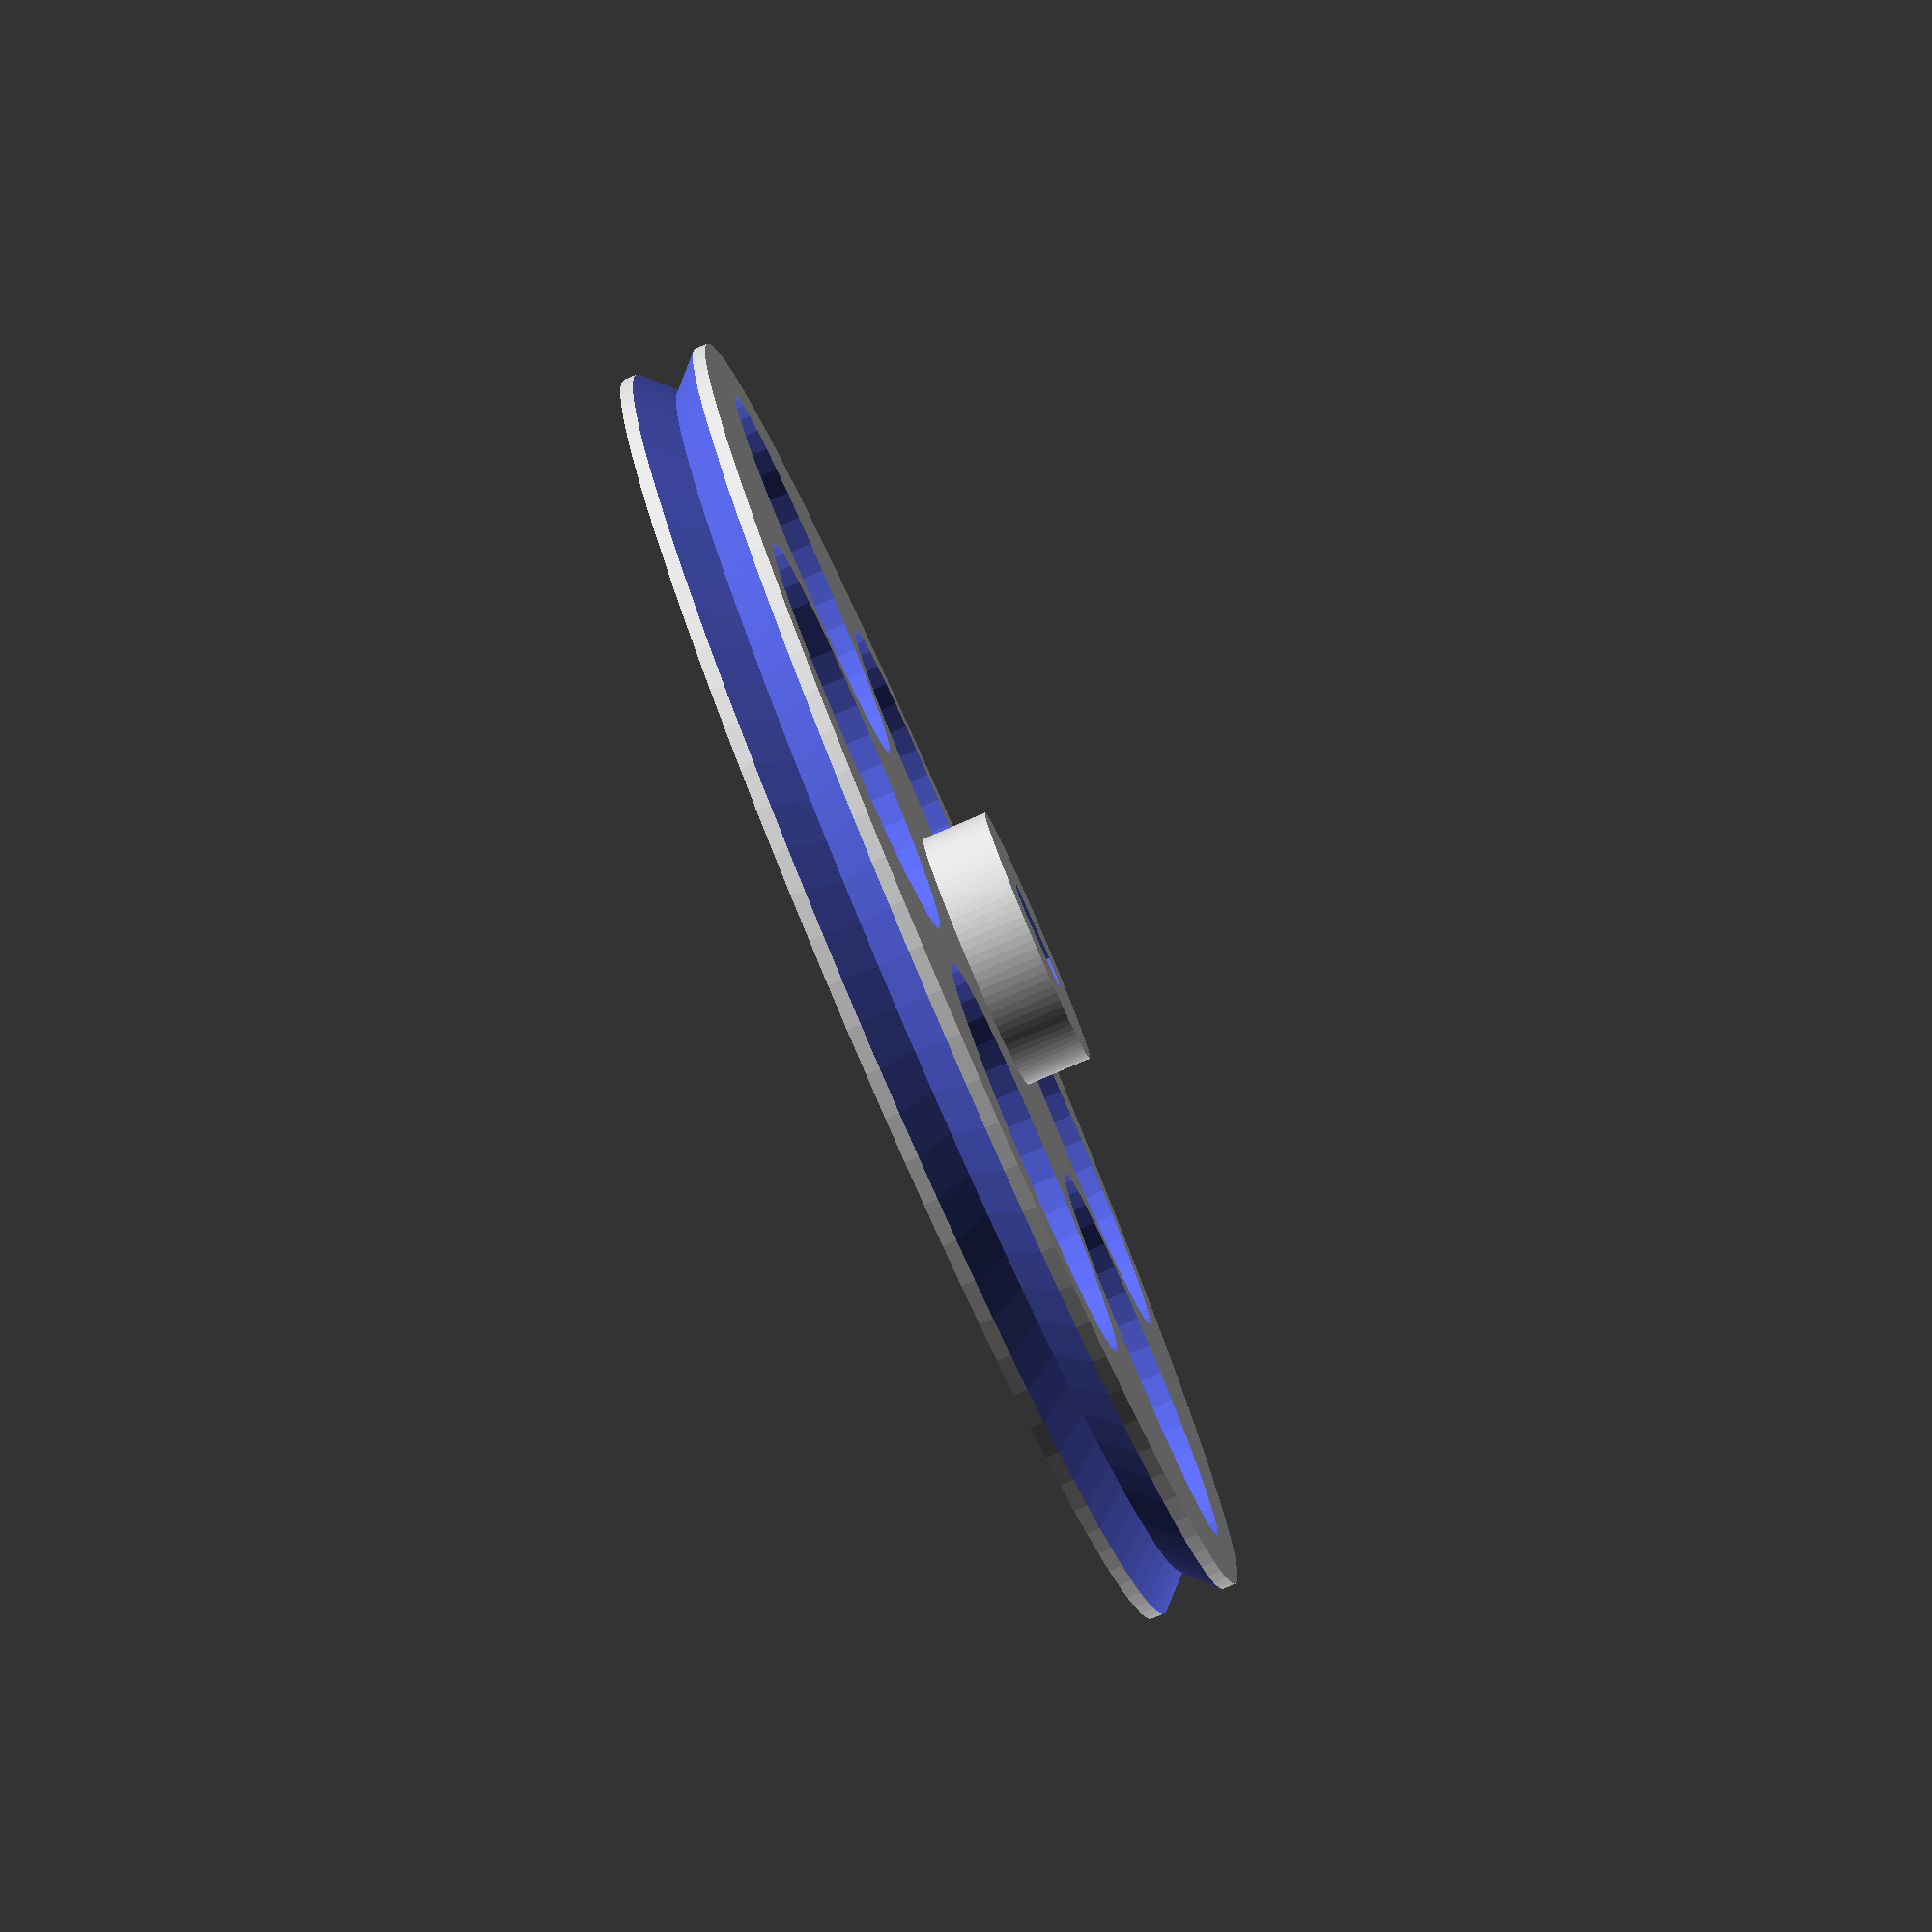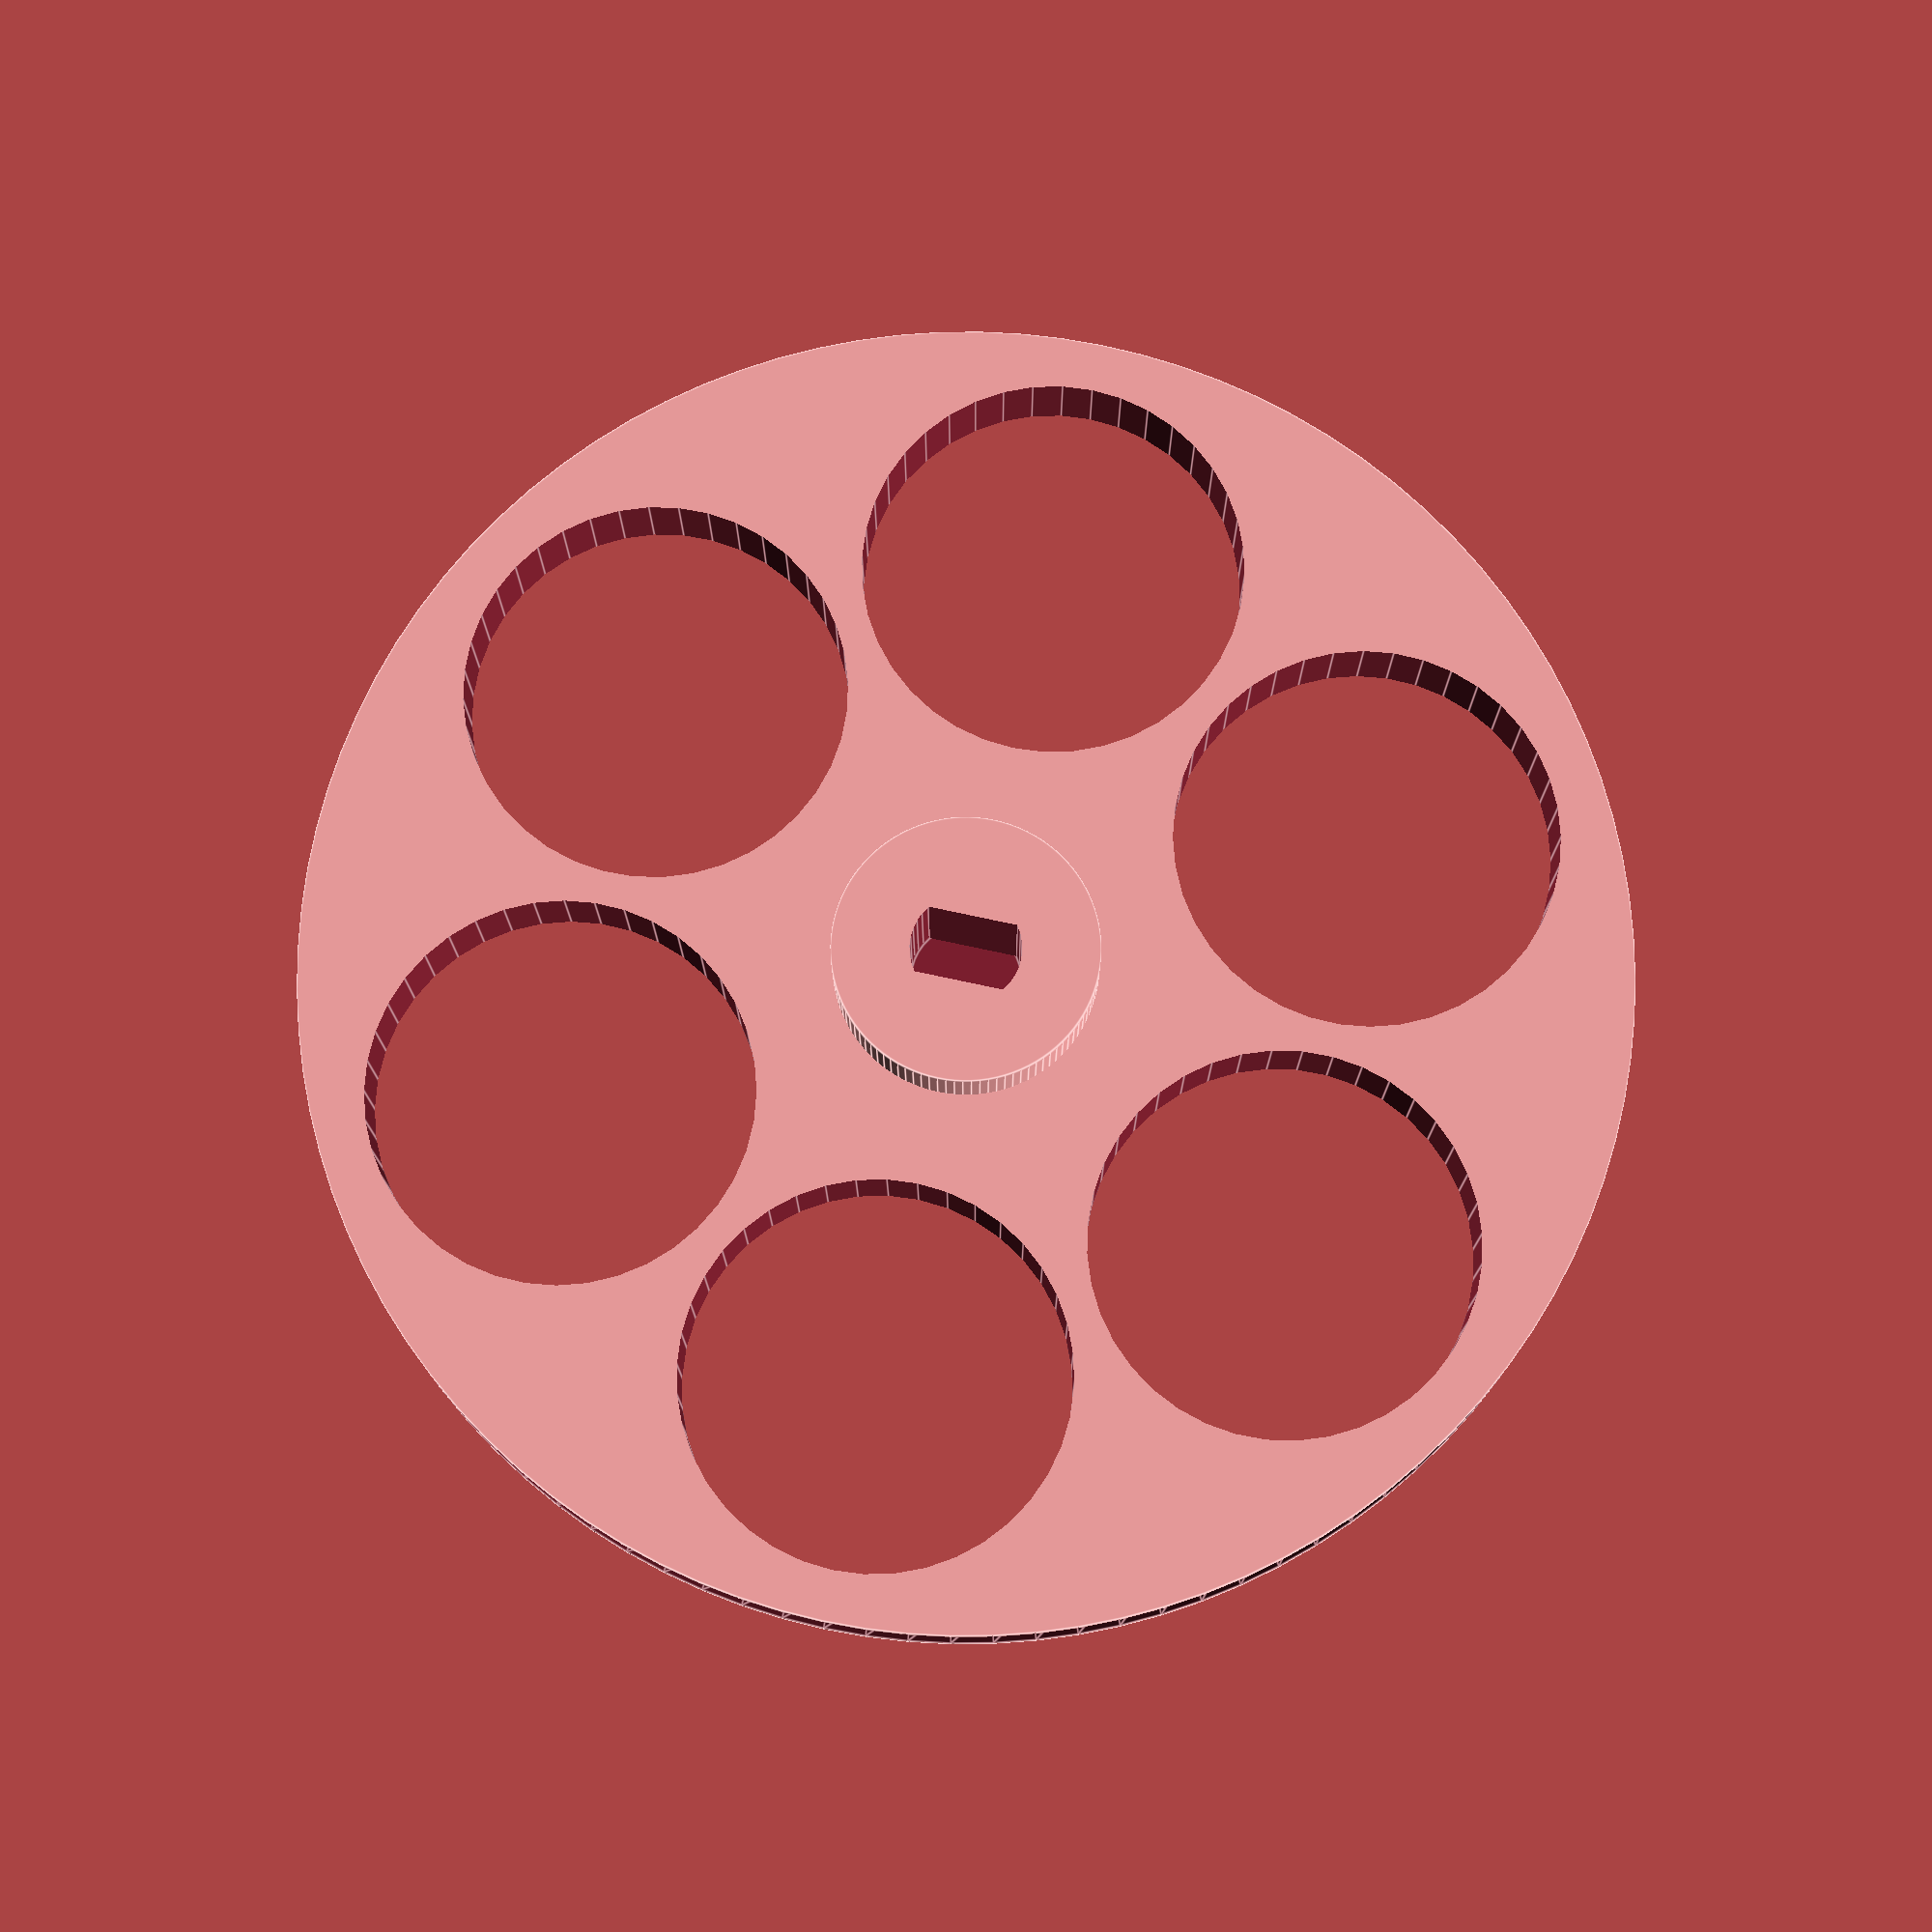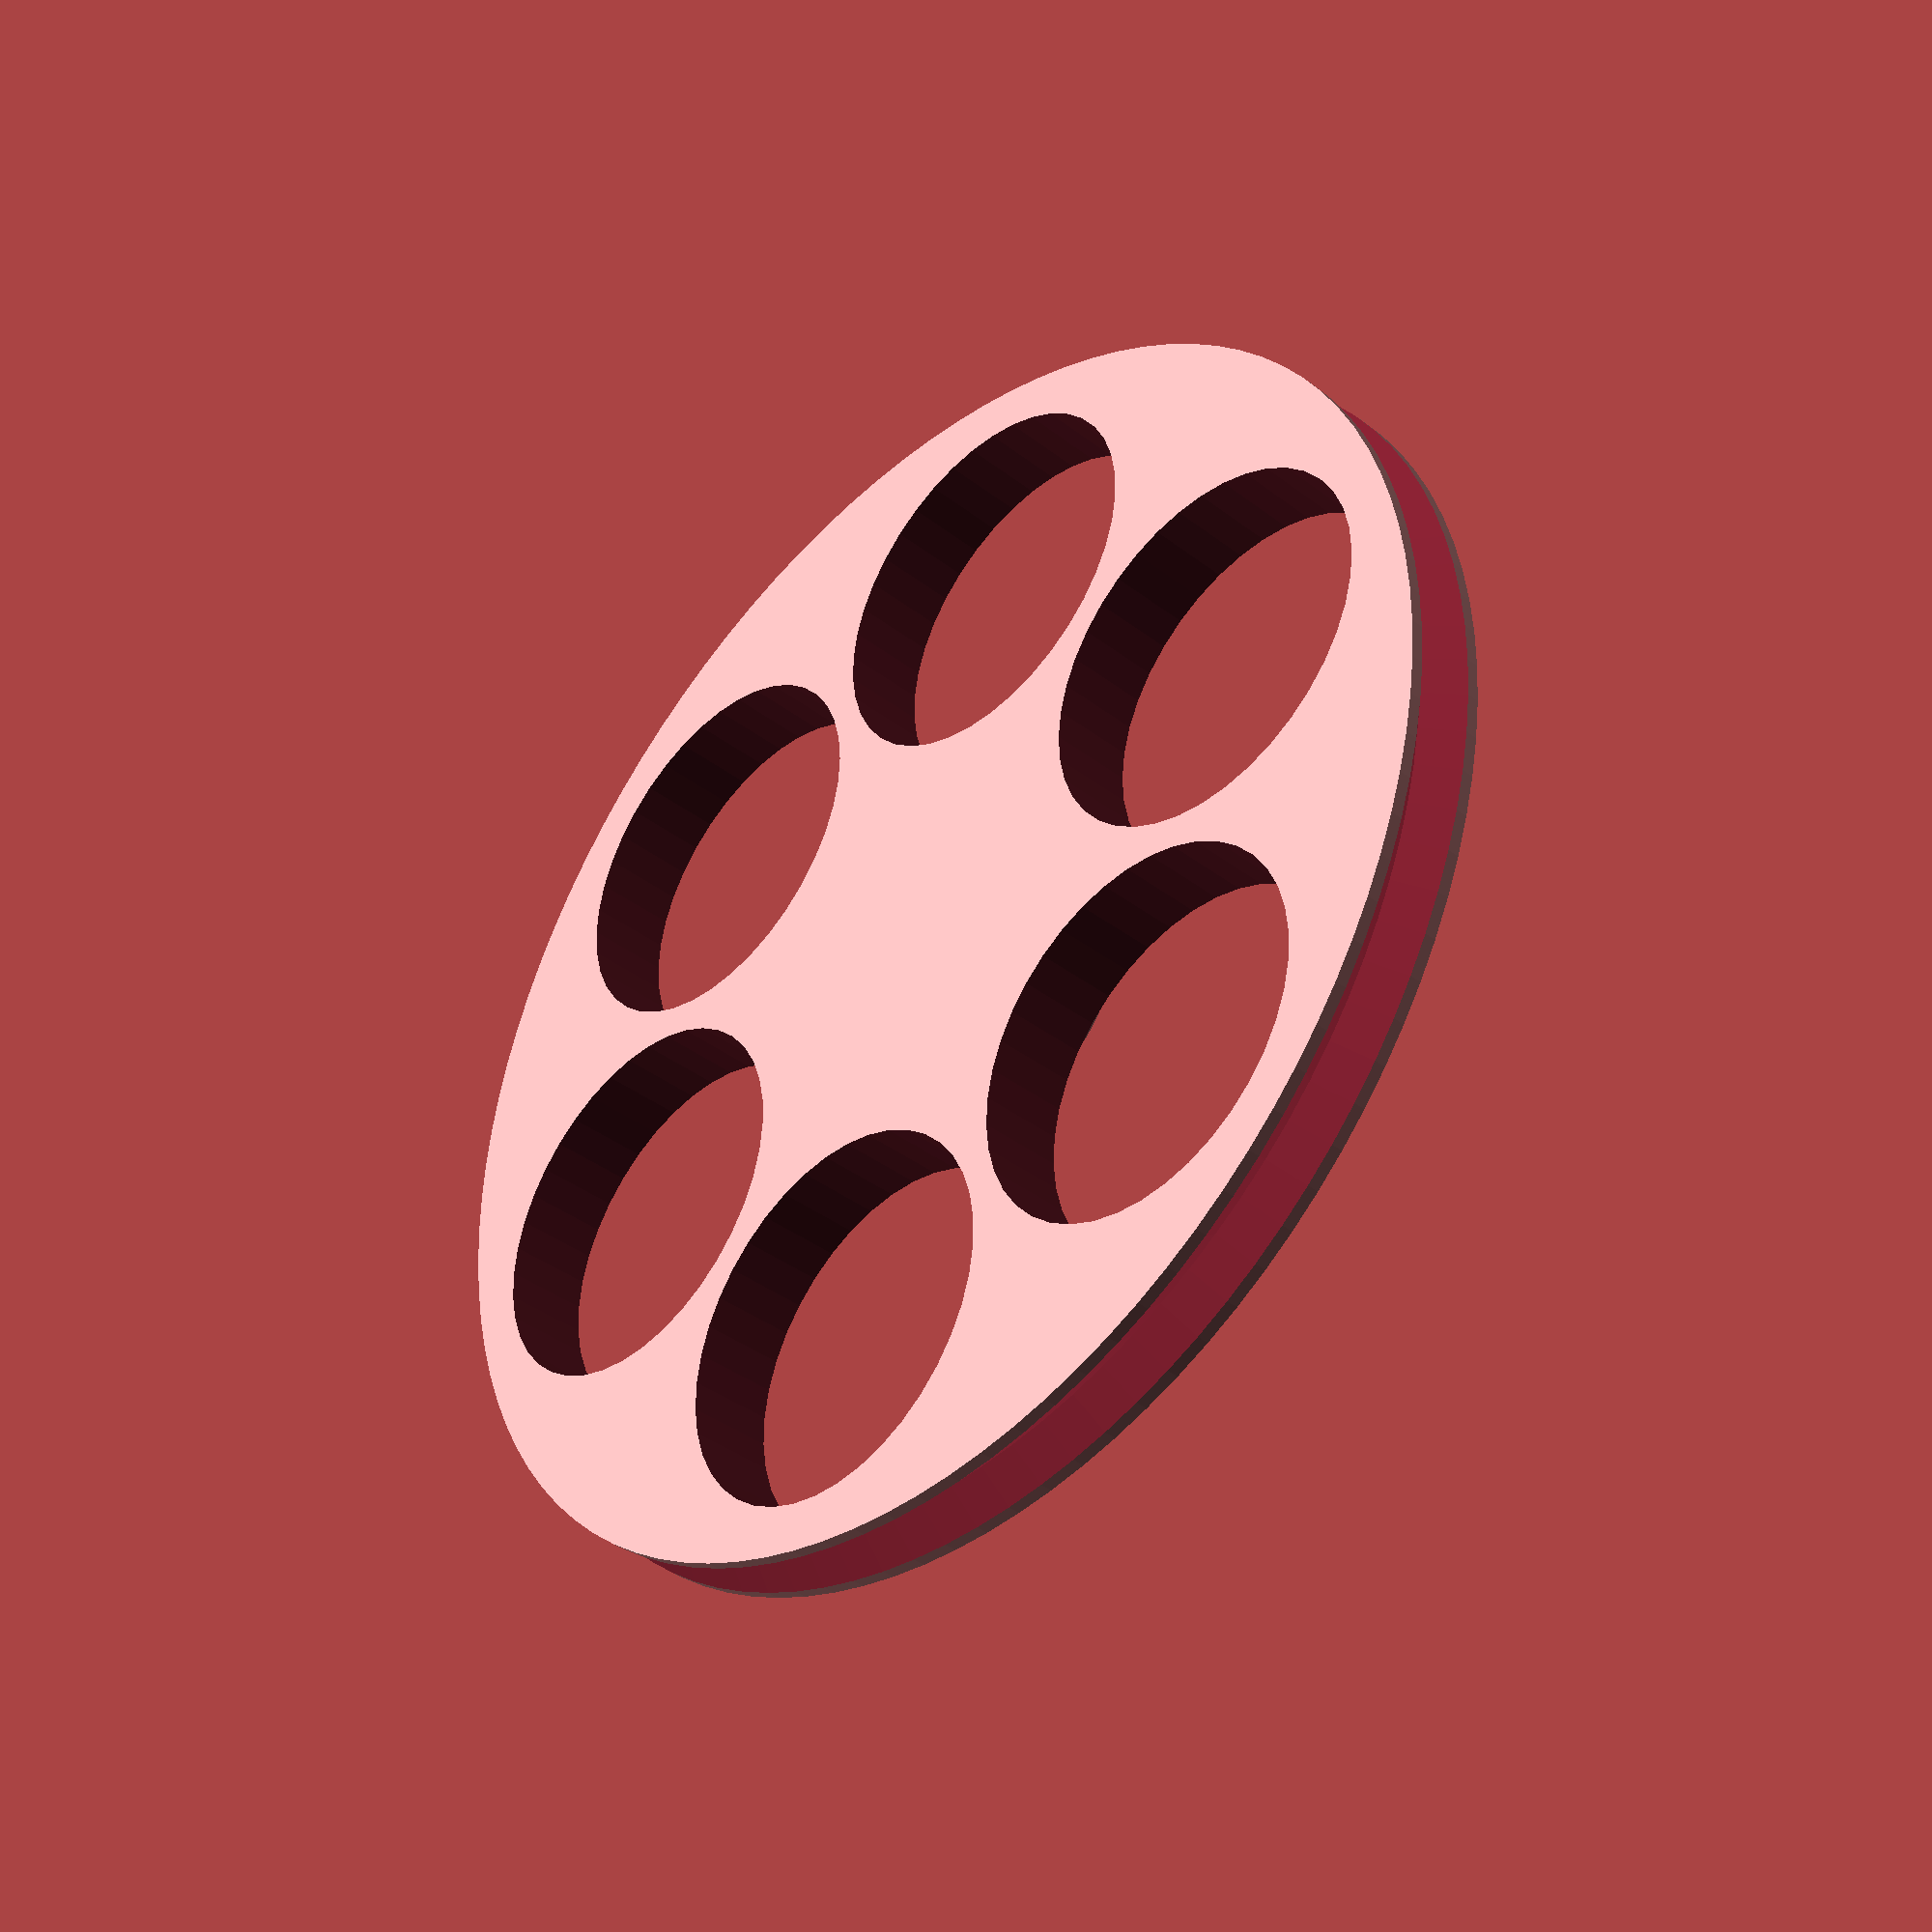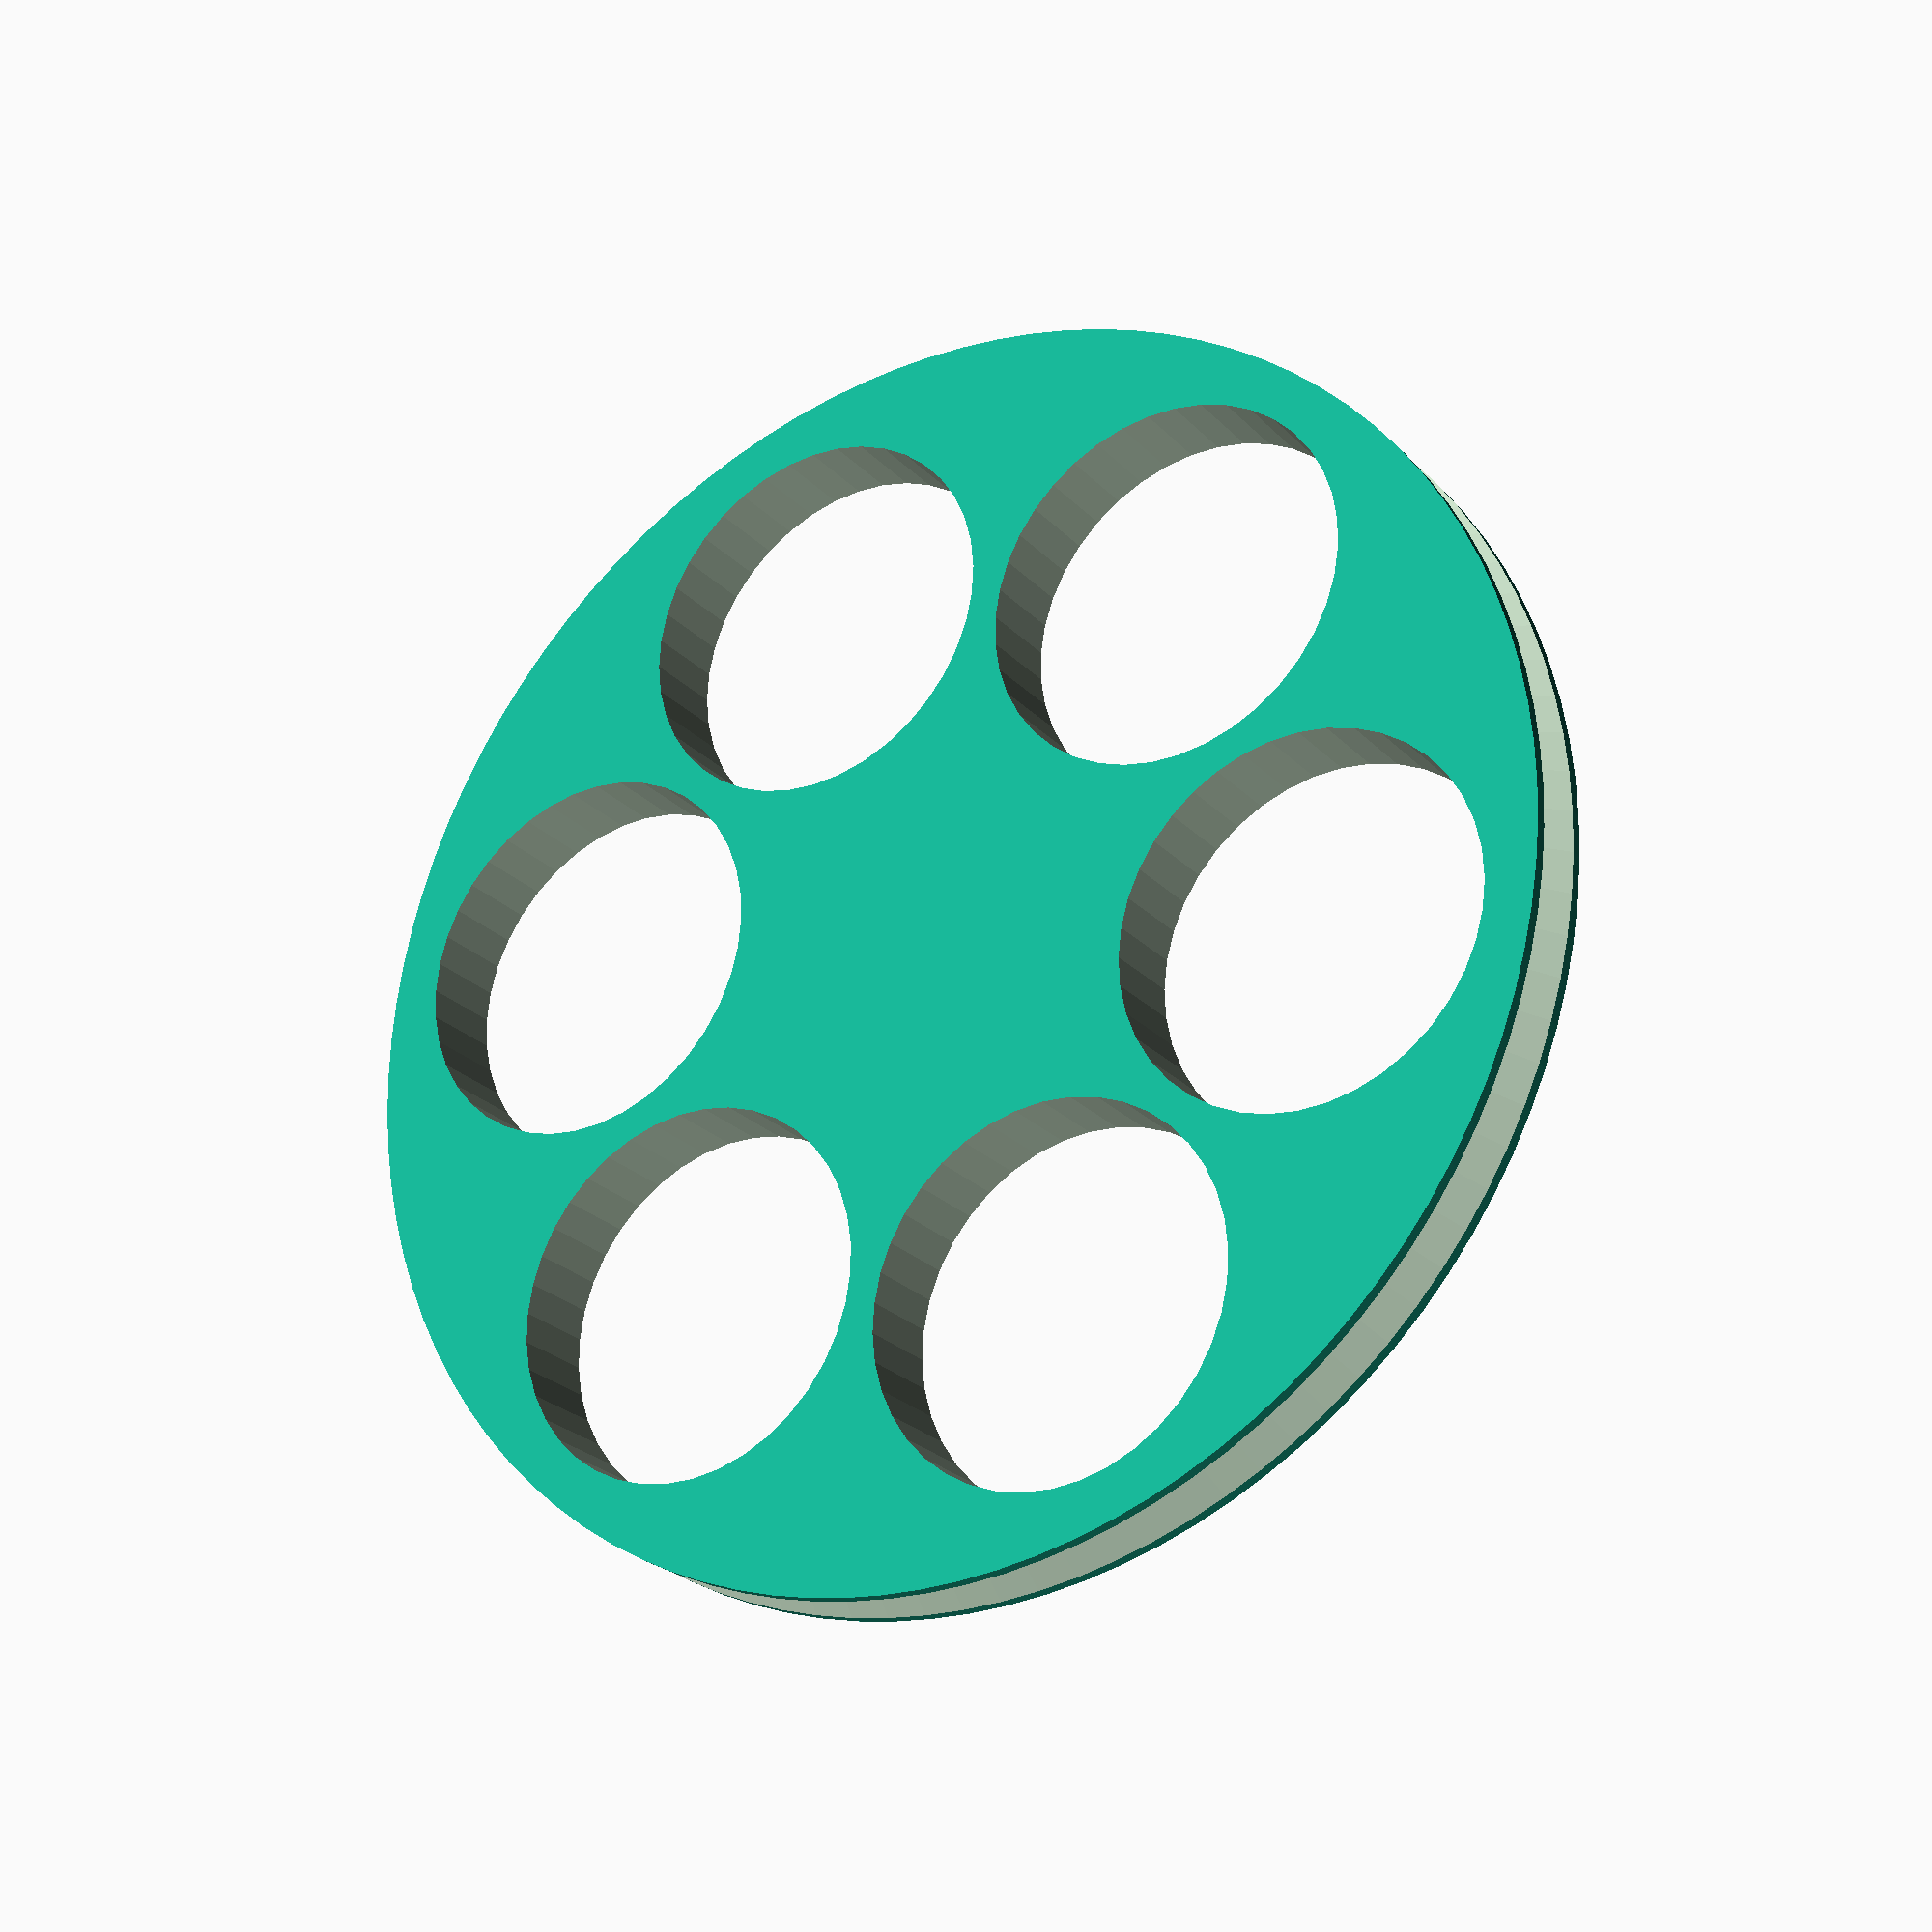
<openscad>
// Mark Benson

// 23/07/2013

// Creative commons non commercial

// Wheel for maze mouse
// Shaft fitting for 28BYJ-48 geared stepper
// http://www.thingiverse.com/thing:122070

difference()
{
	union()
	{
		//rim
		cylinder(r=60/2,h=4,$fn=100);

		//boss
		cylinder(r=12/2,h=7,$fn=100);
	}

	union()
	{
		//shaft cutout (shaft with flat)
		translate([0,0,1])
		intersection()
		{
			cylinder(r=5/2,h=8,$fn=40);
			translate([0,0,4]) cube([3,8,10], center=true);
		}

		//rim groove cutout
		translate([0,0,2])
		rotate_extrude(convexity=10, $fn=100)
		translate([30,0,10])
		rotate([0,0,45])
		square([2,2],center=true);

		//holes in the wheel
		for(i = [0:5])
		{
			rotate(i*360/6,[0,0,1])
			translate([19,0,-1])
			cylinder(r=17.5/2,h=8,$fn=40);
		}

	}
}


</openscad>
<views>
elev=81.6 azim=251.6 roll=293.3 proj=p view=wireframe
elev=13.1 azim=102.1 roll=0.1 proj=p view=edges
elev=38.8 azim=195.8 roll=226.1 proj=p view=solid
elev=204.5 azim=169.0 roll=328.2 proj=p view=wireframe
</views>
